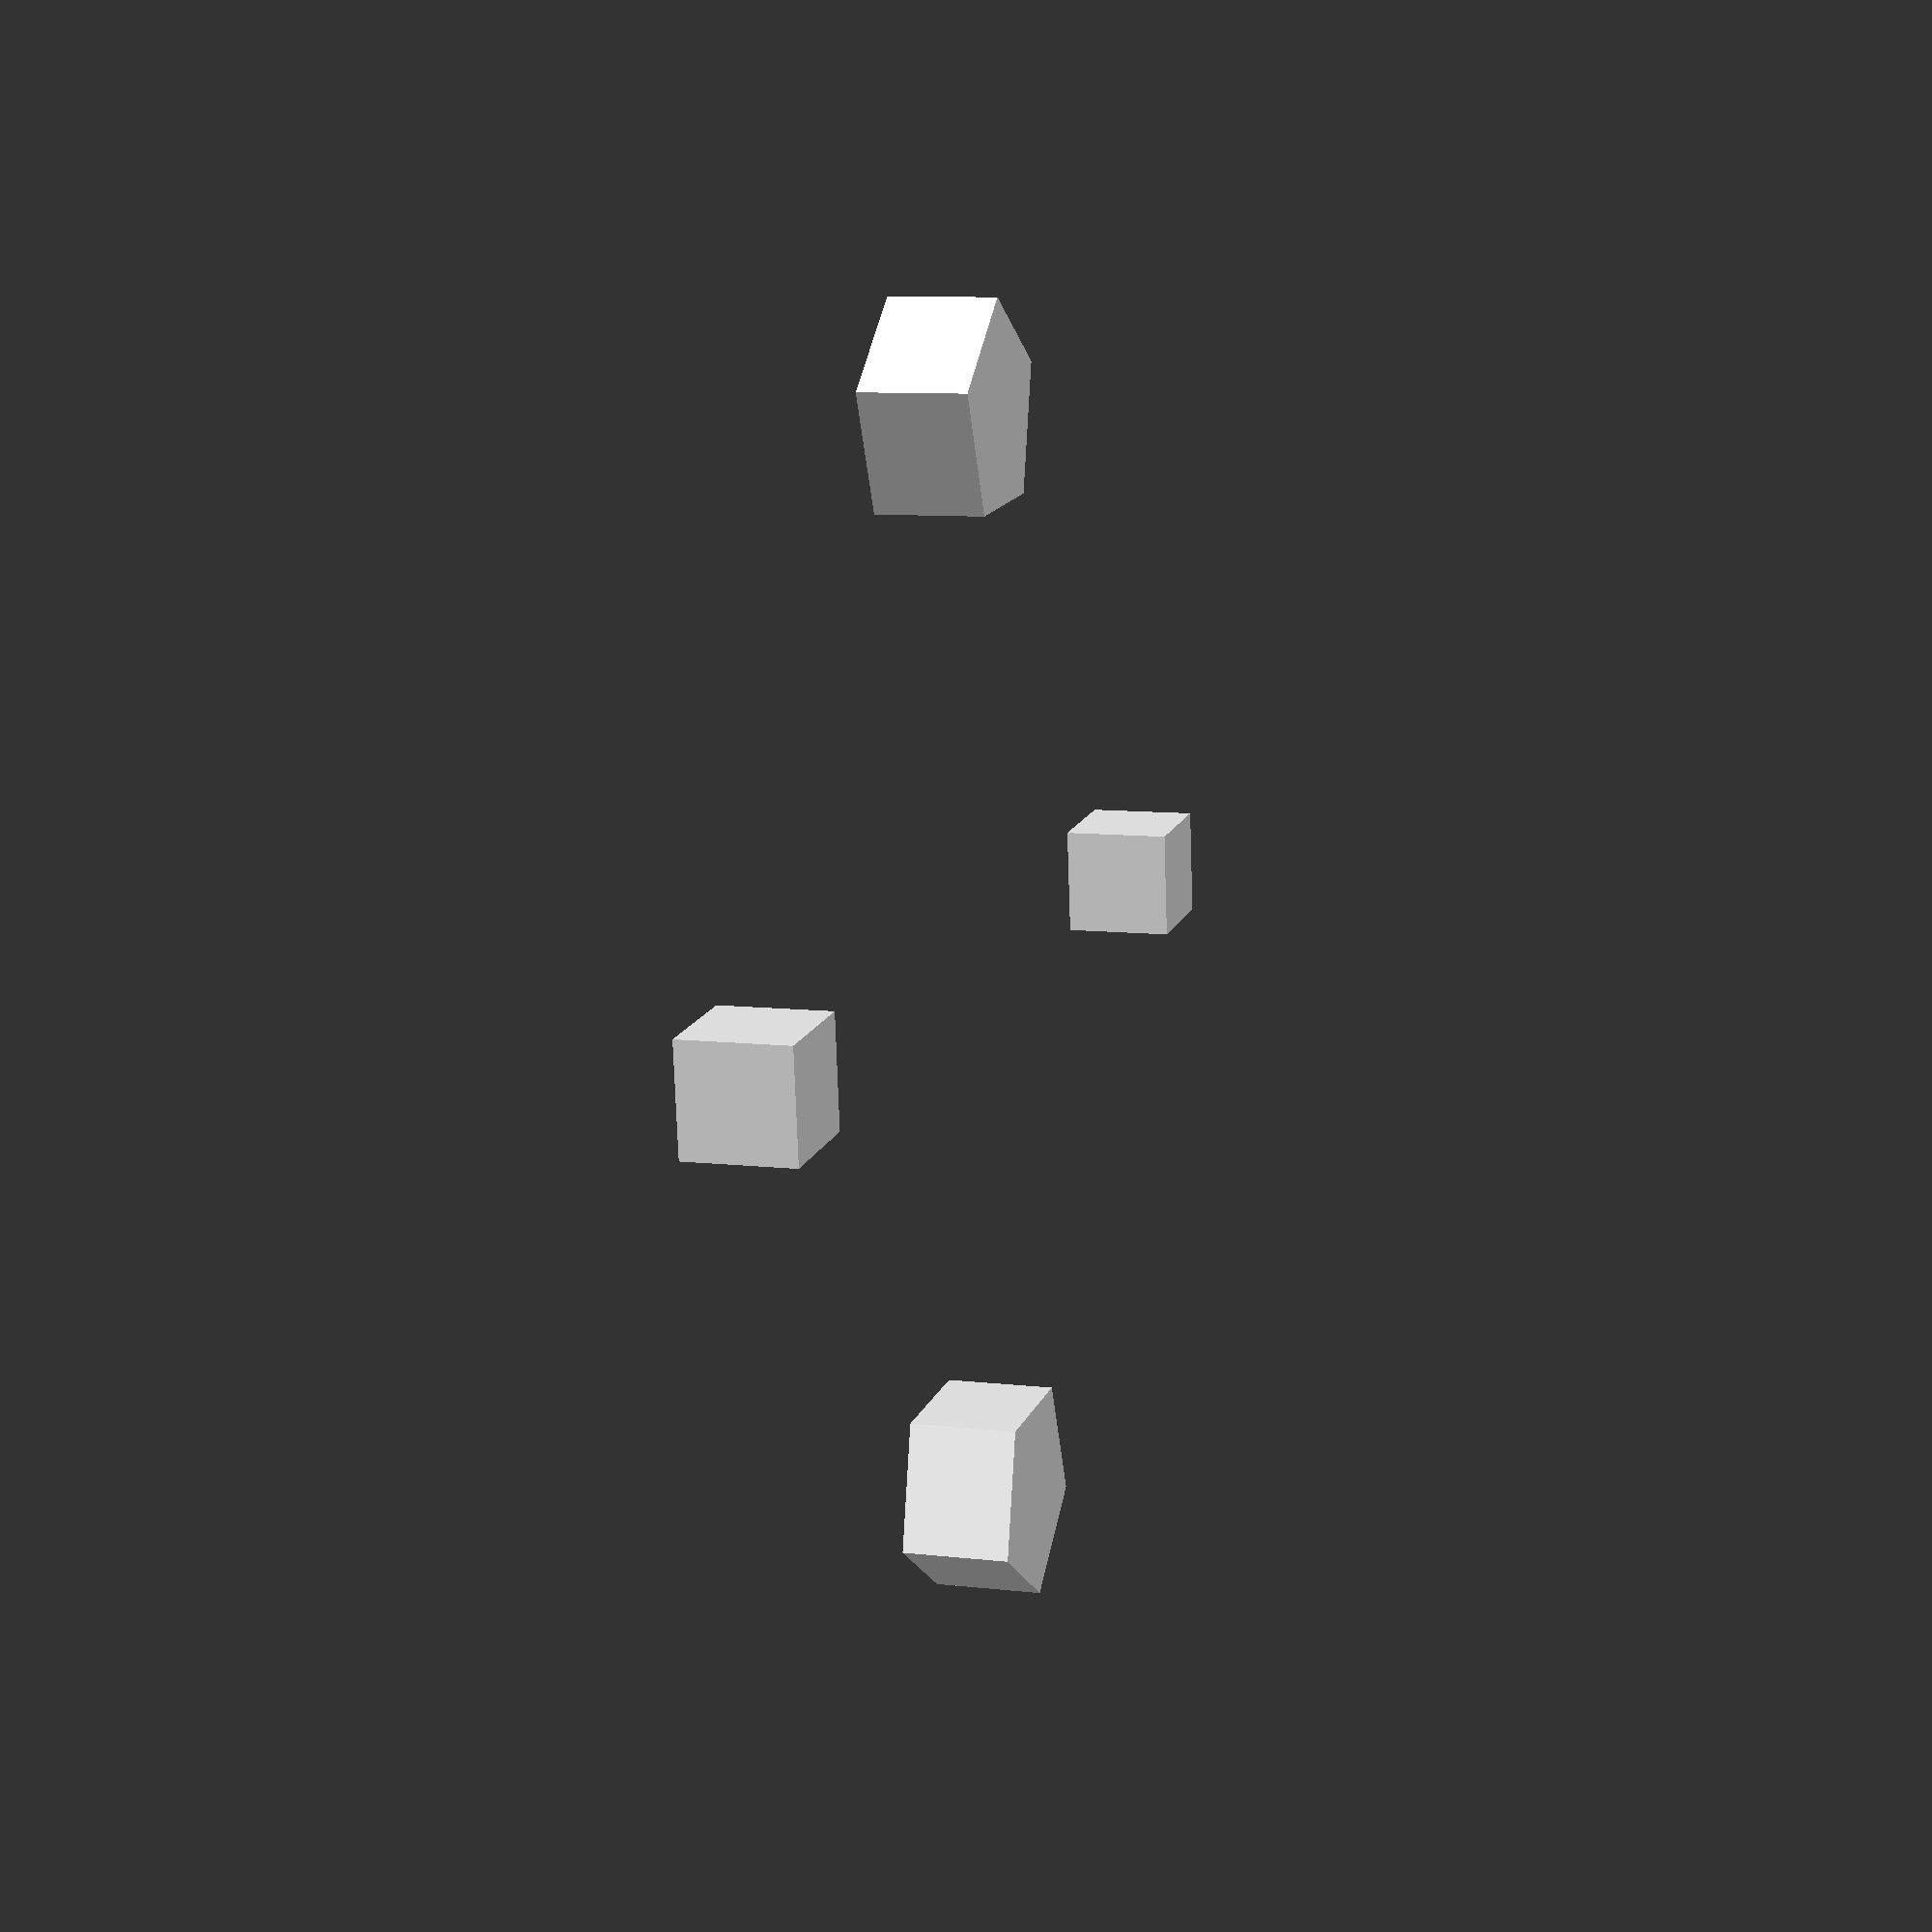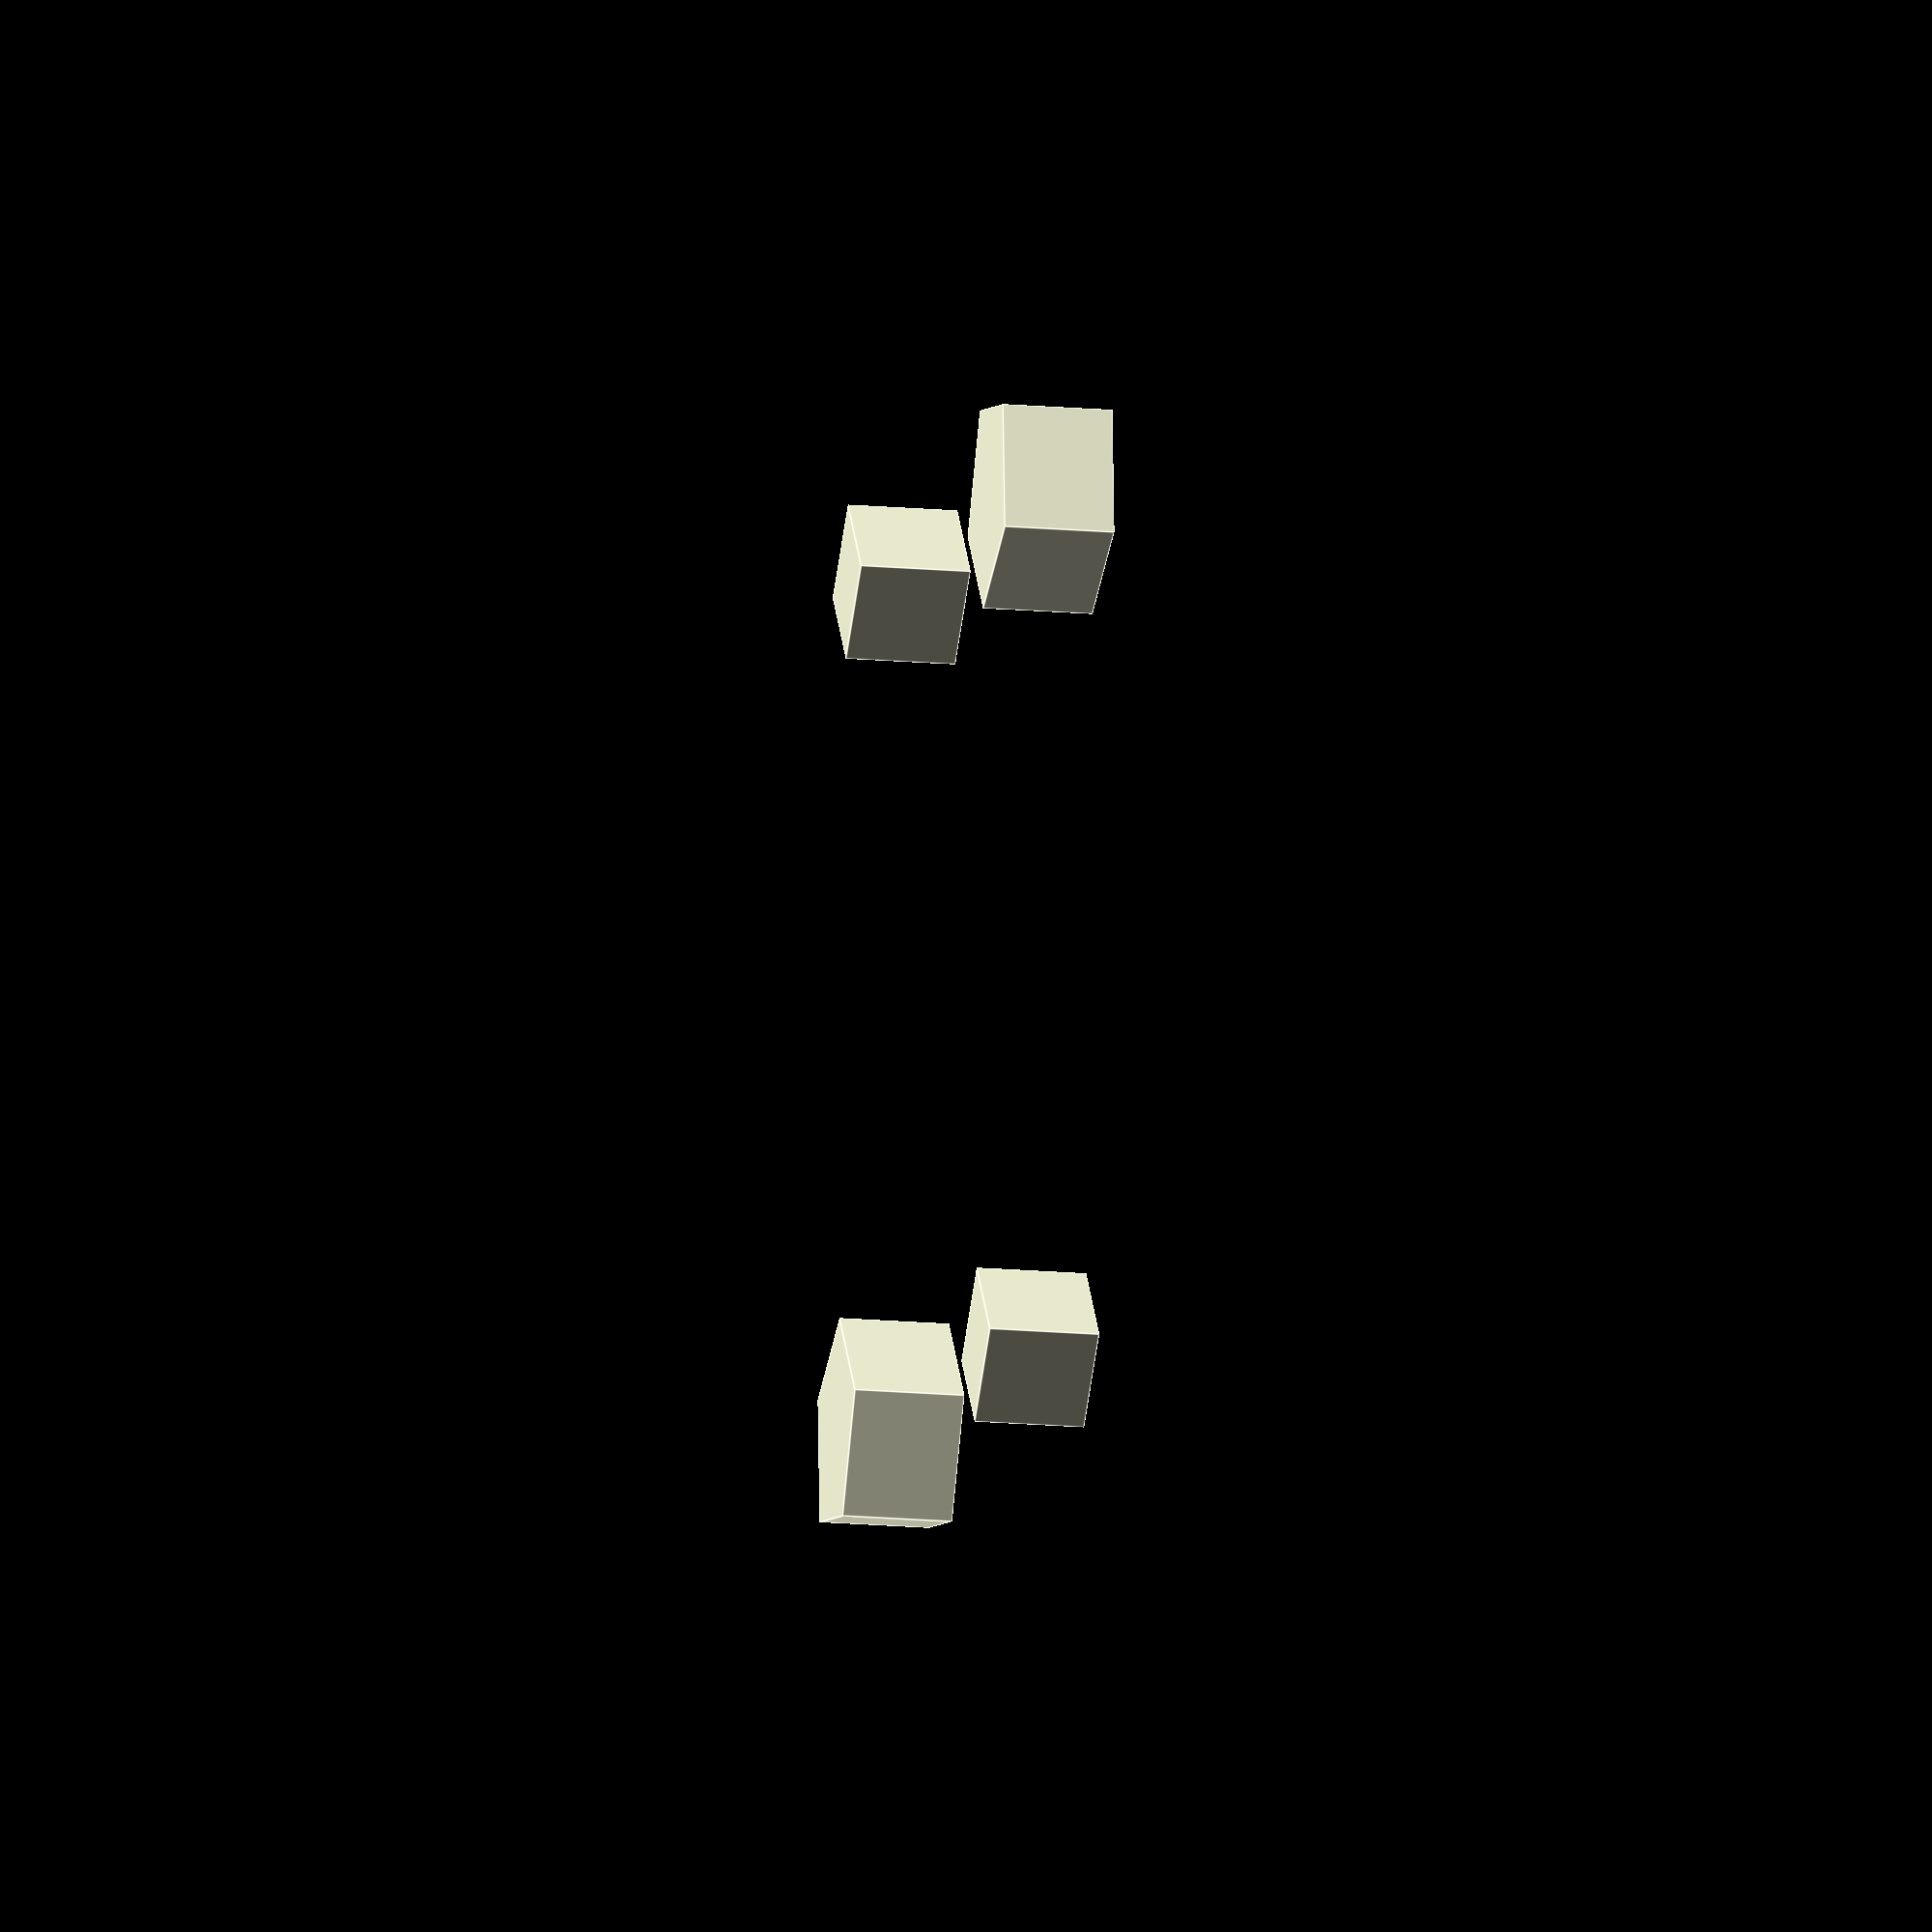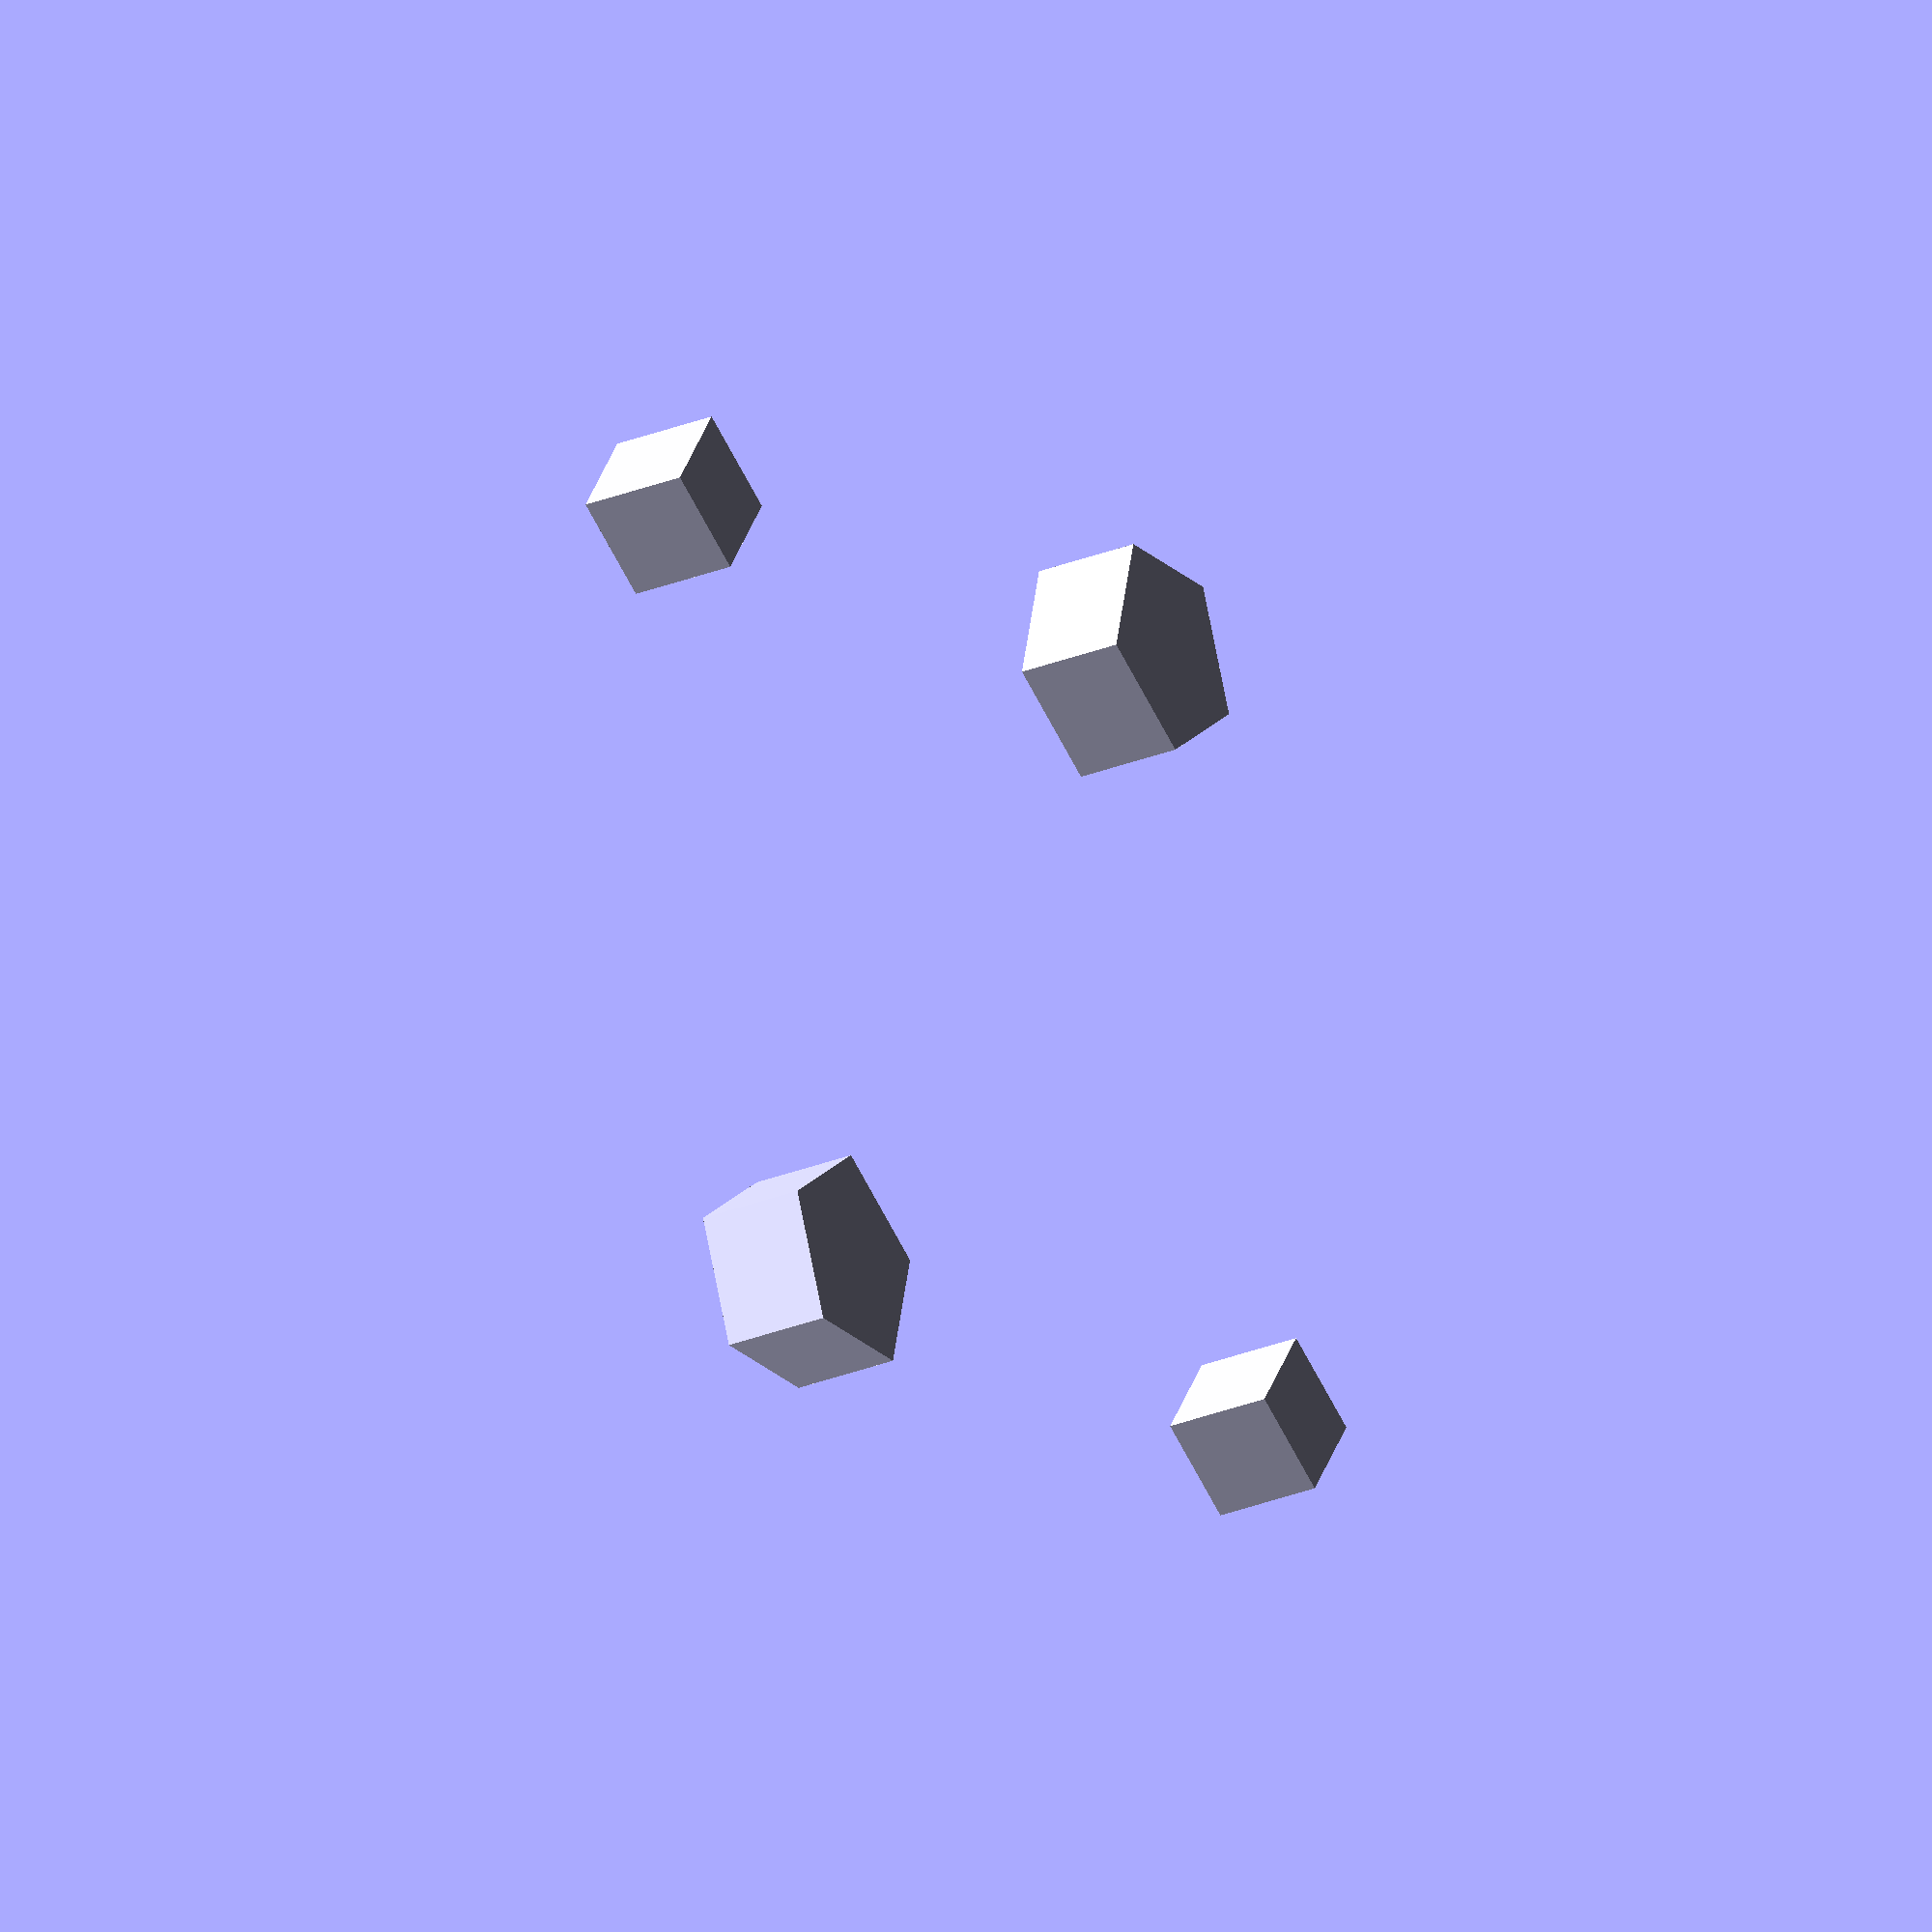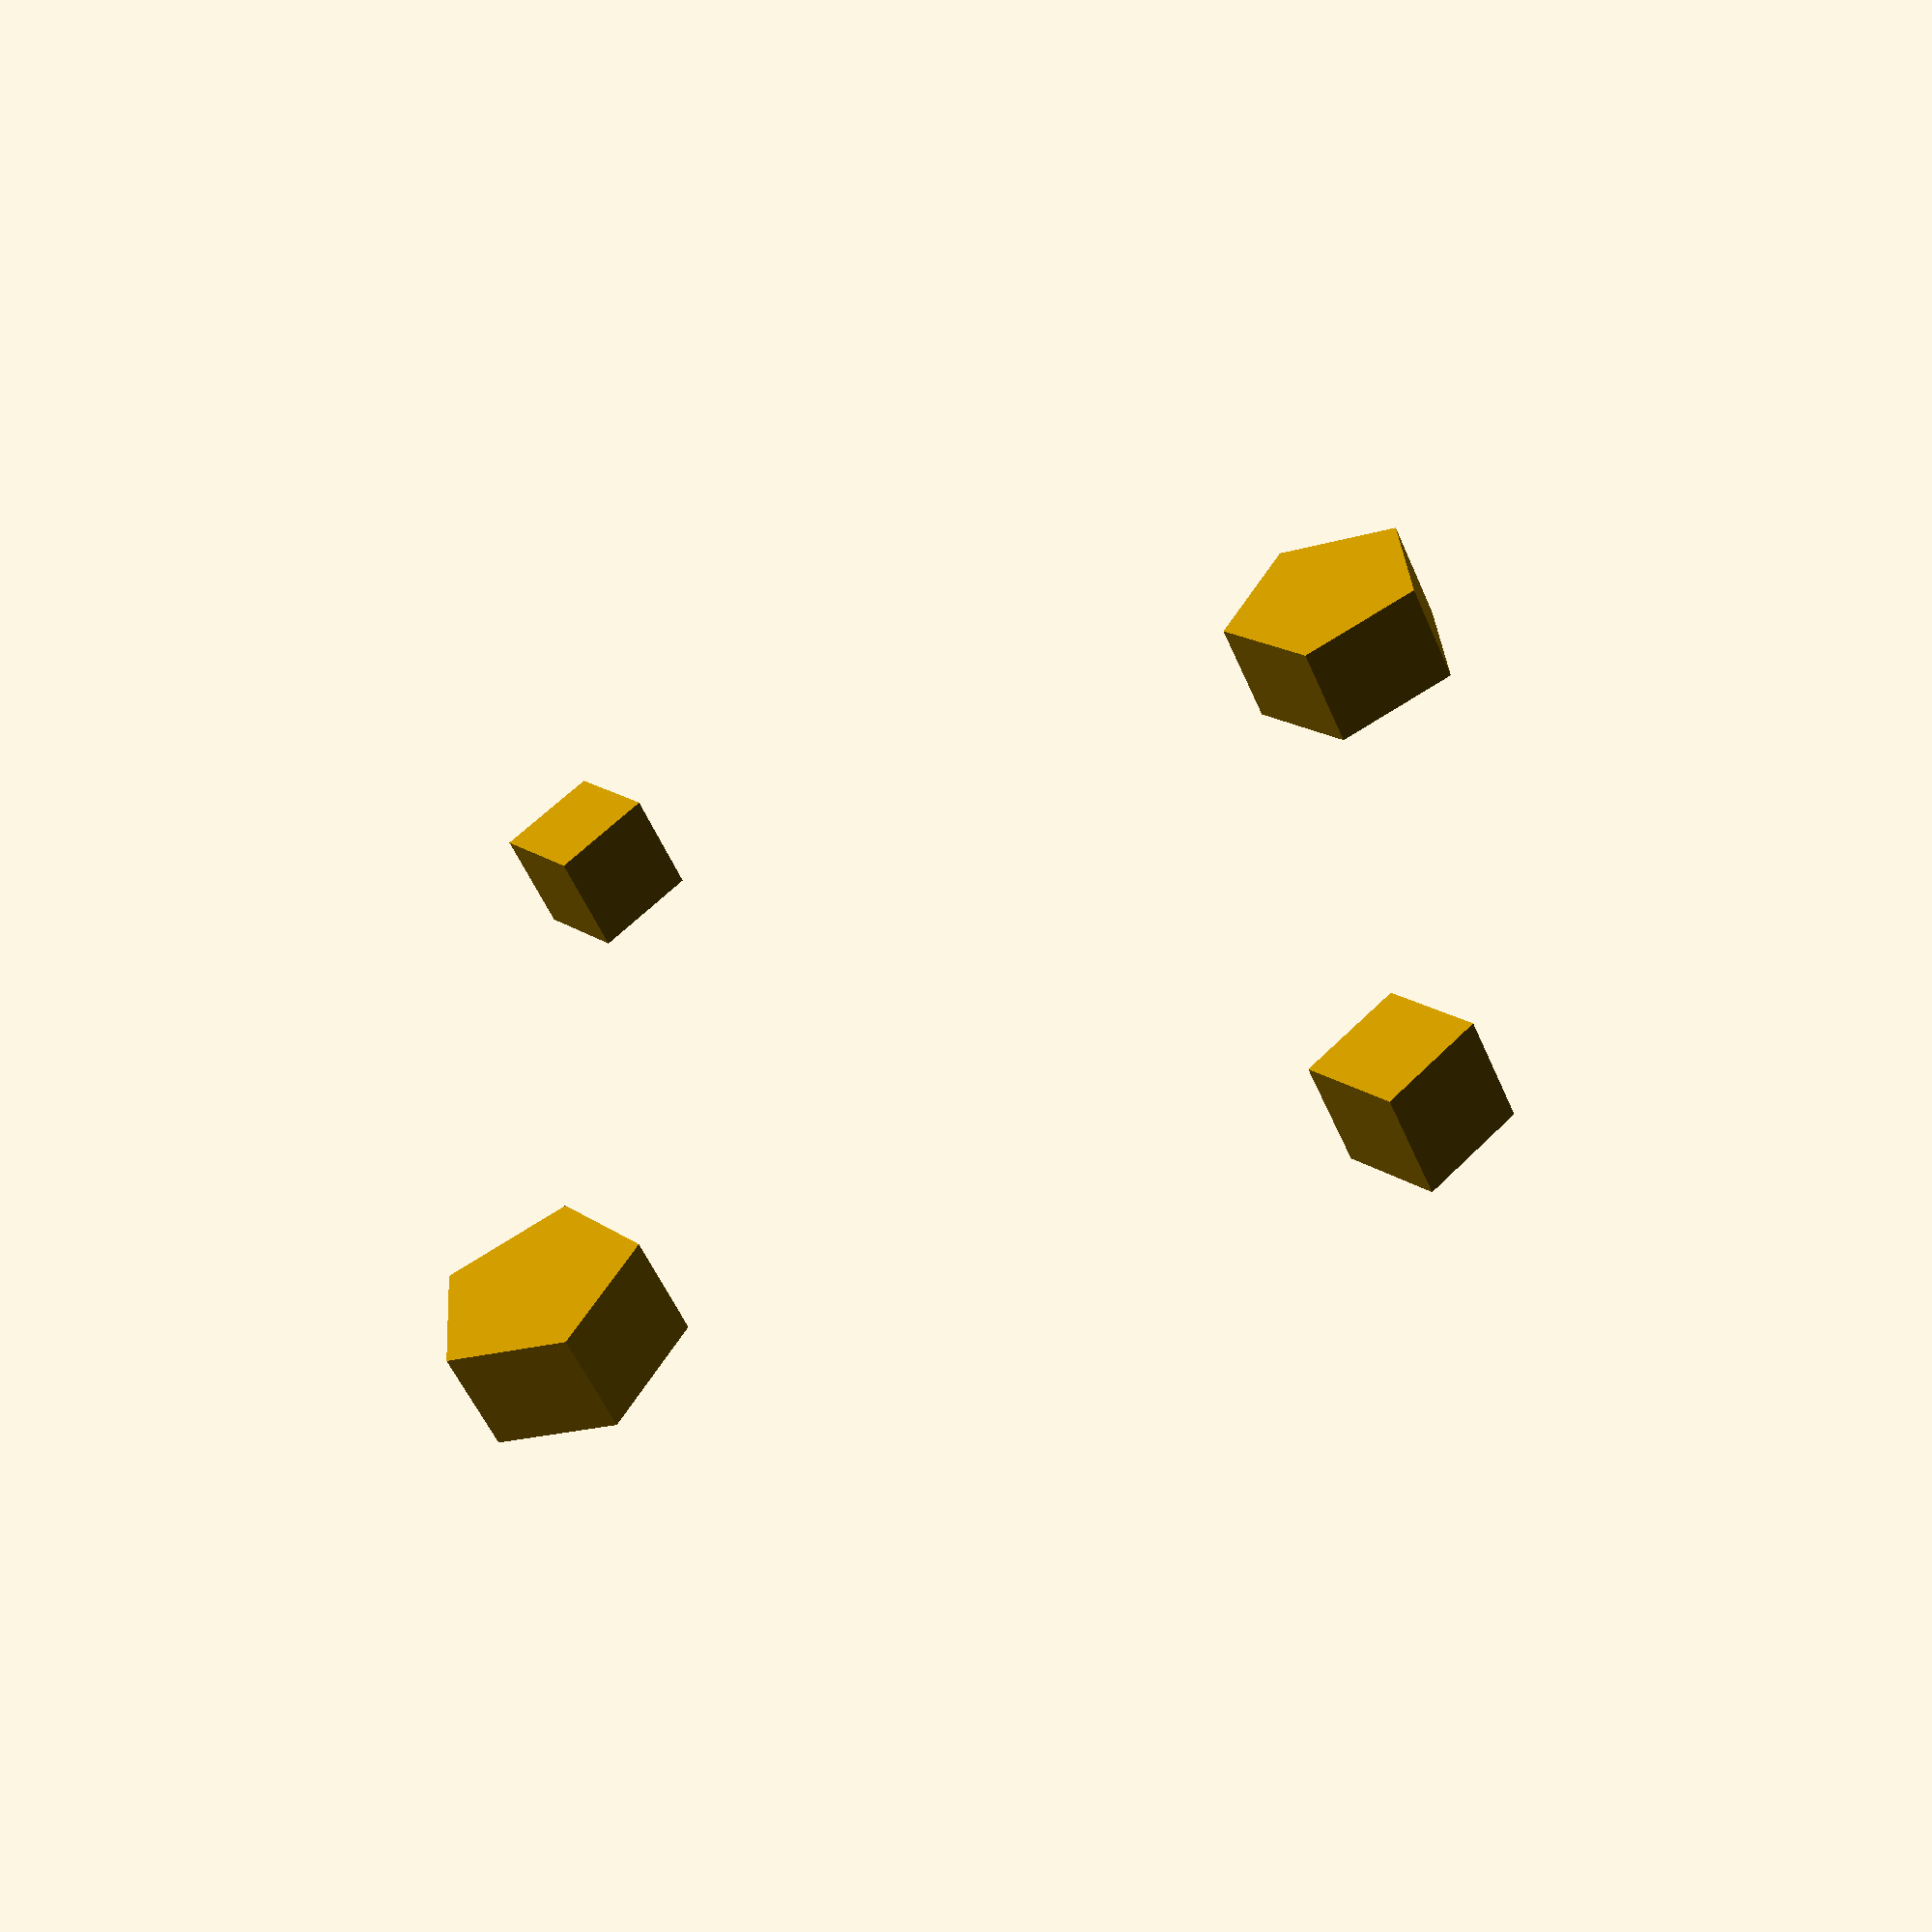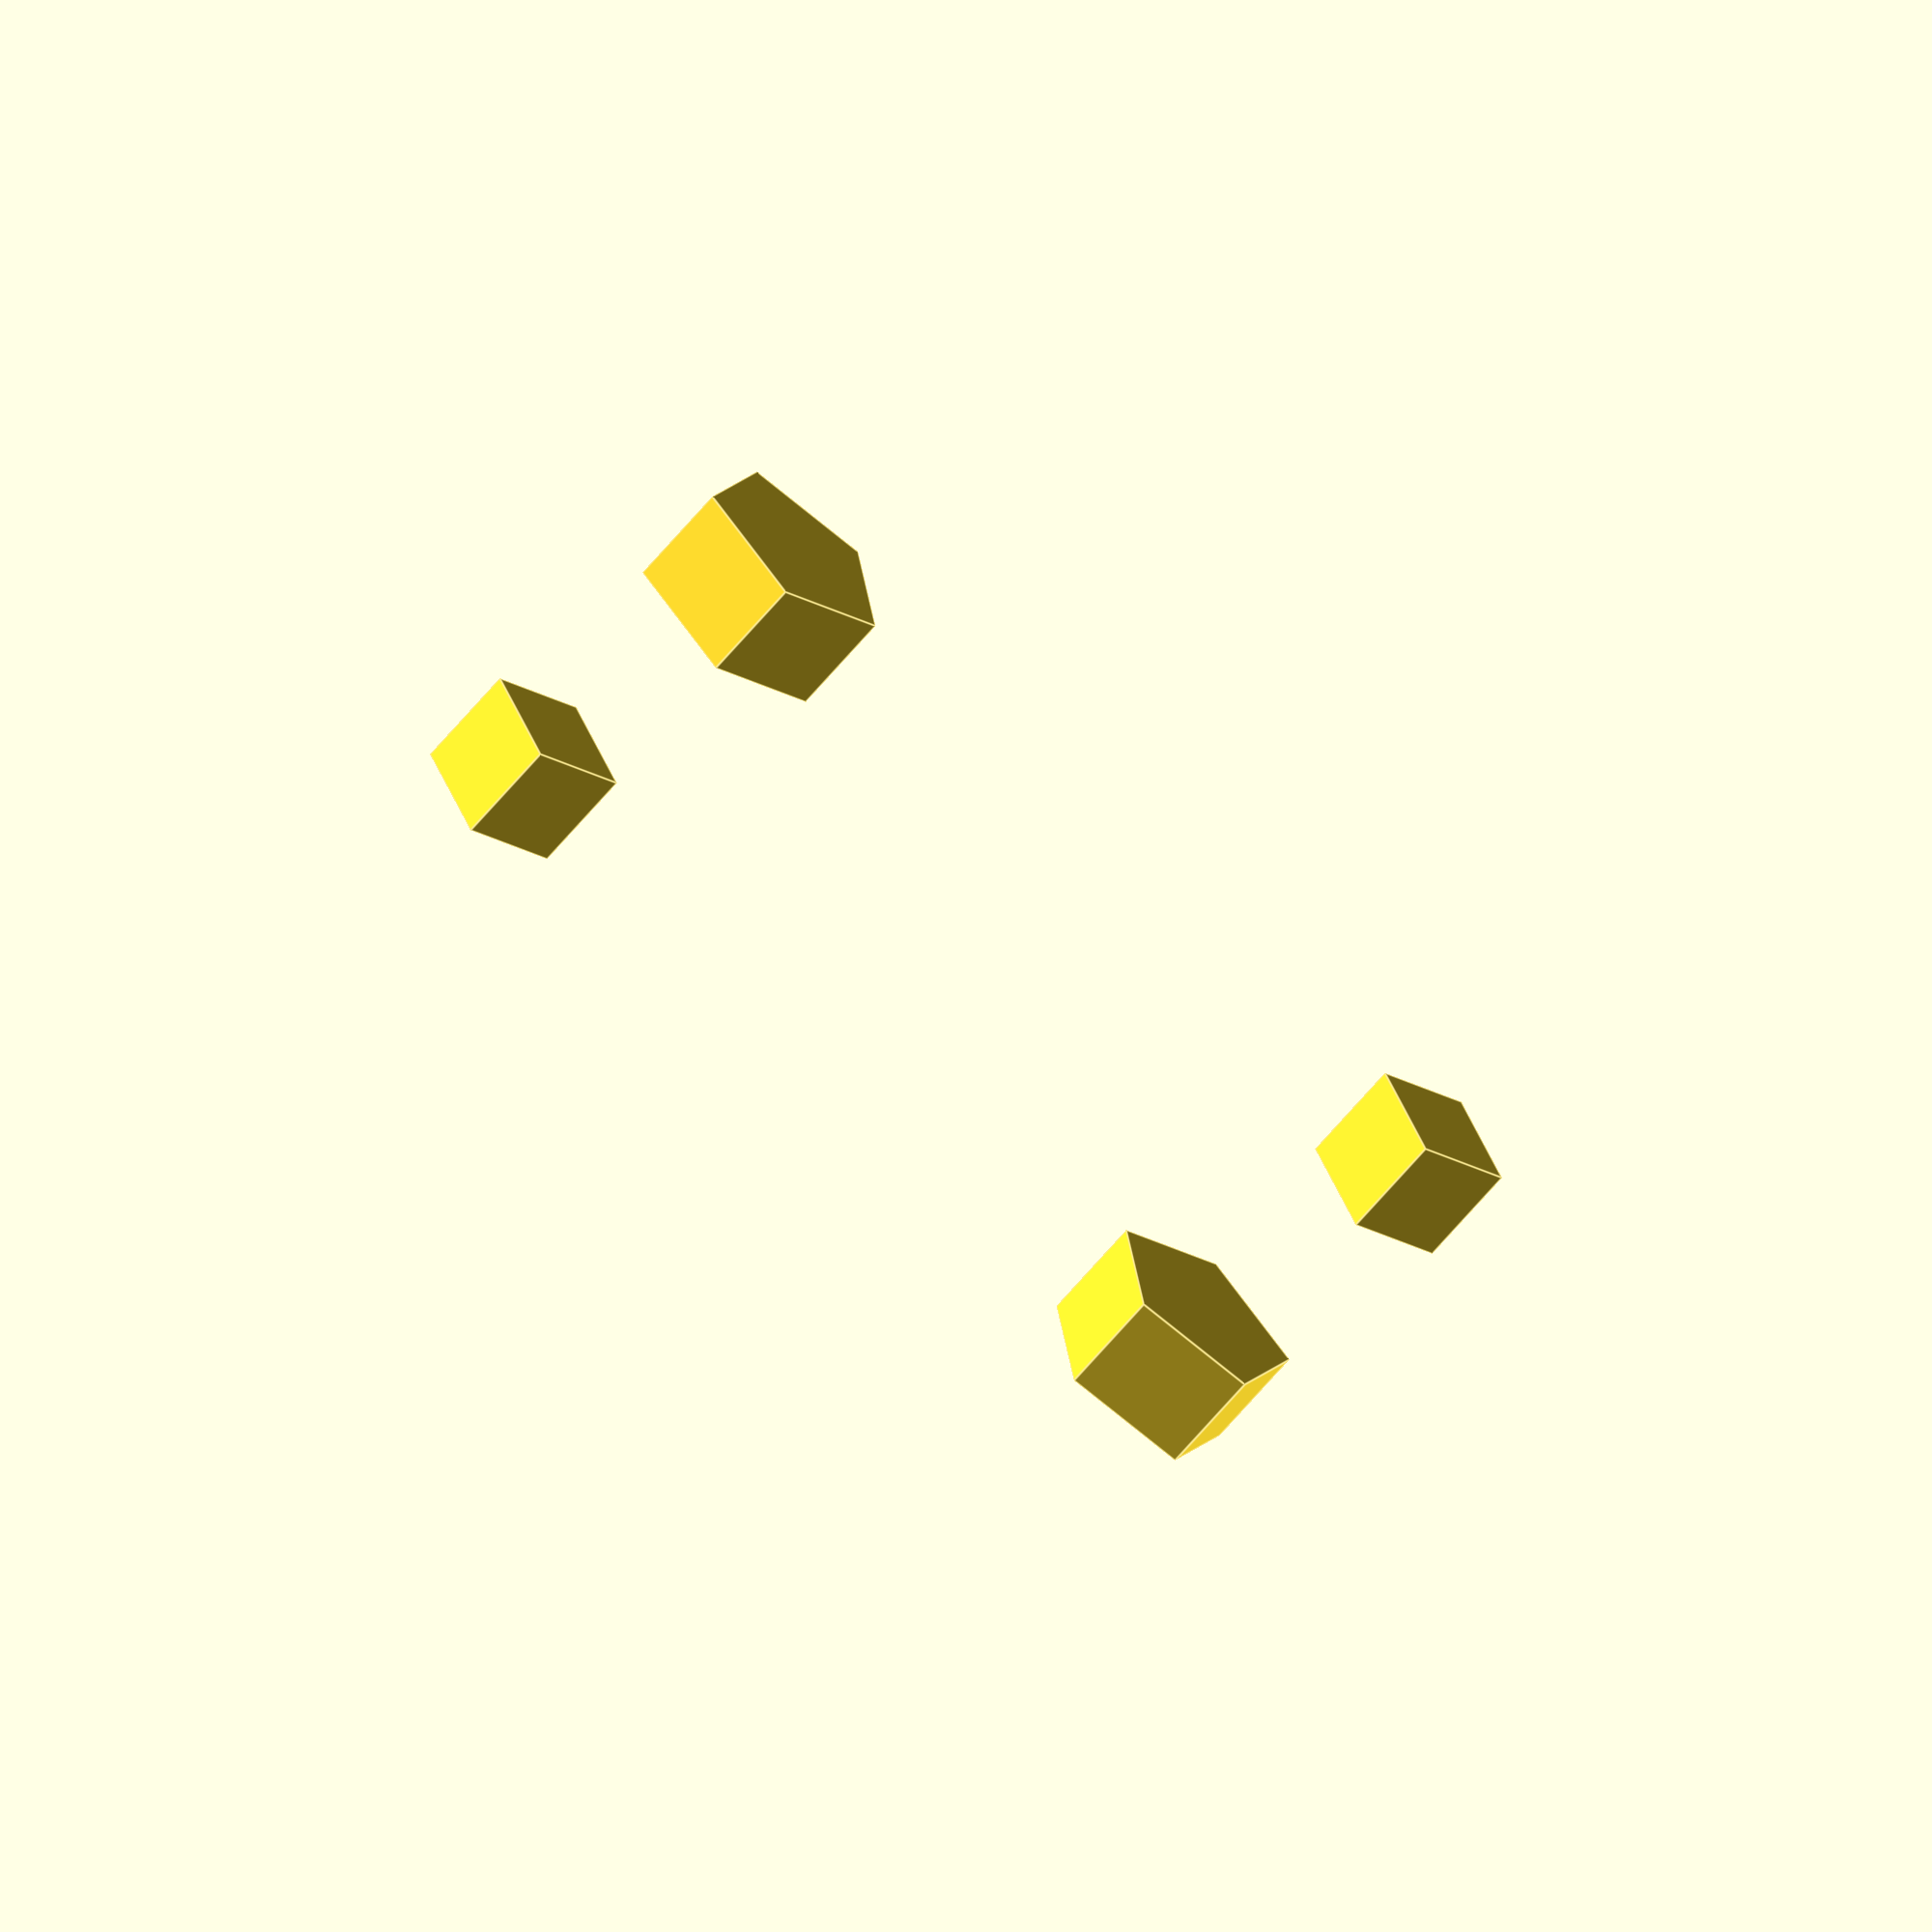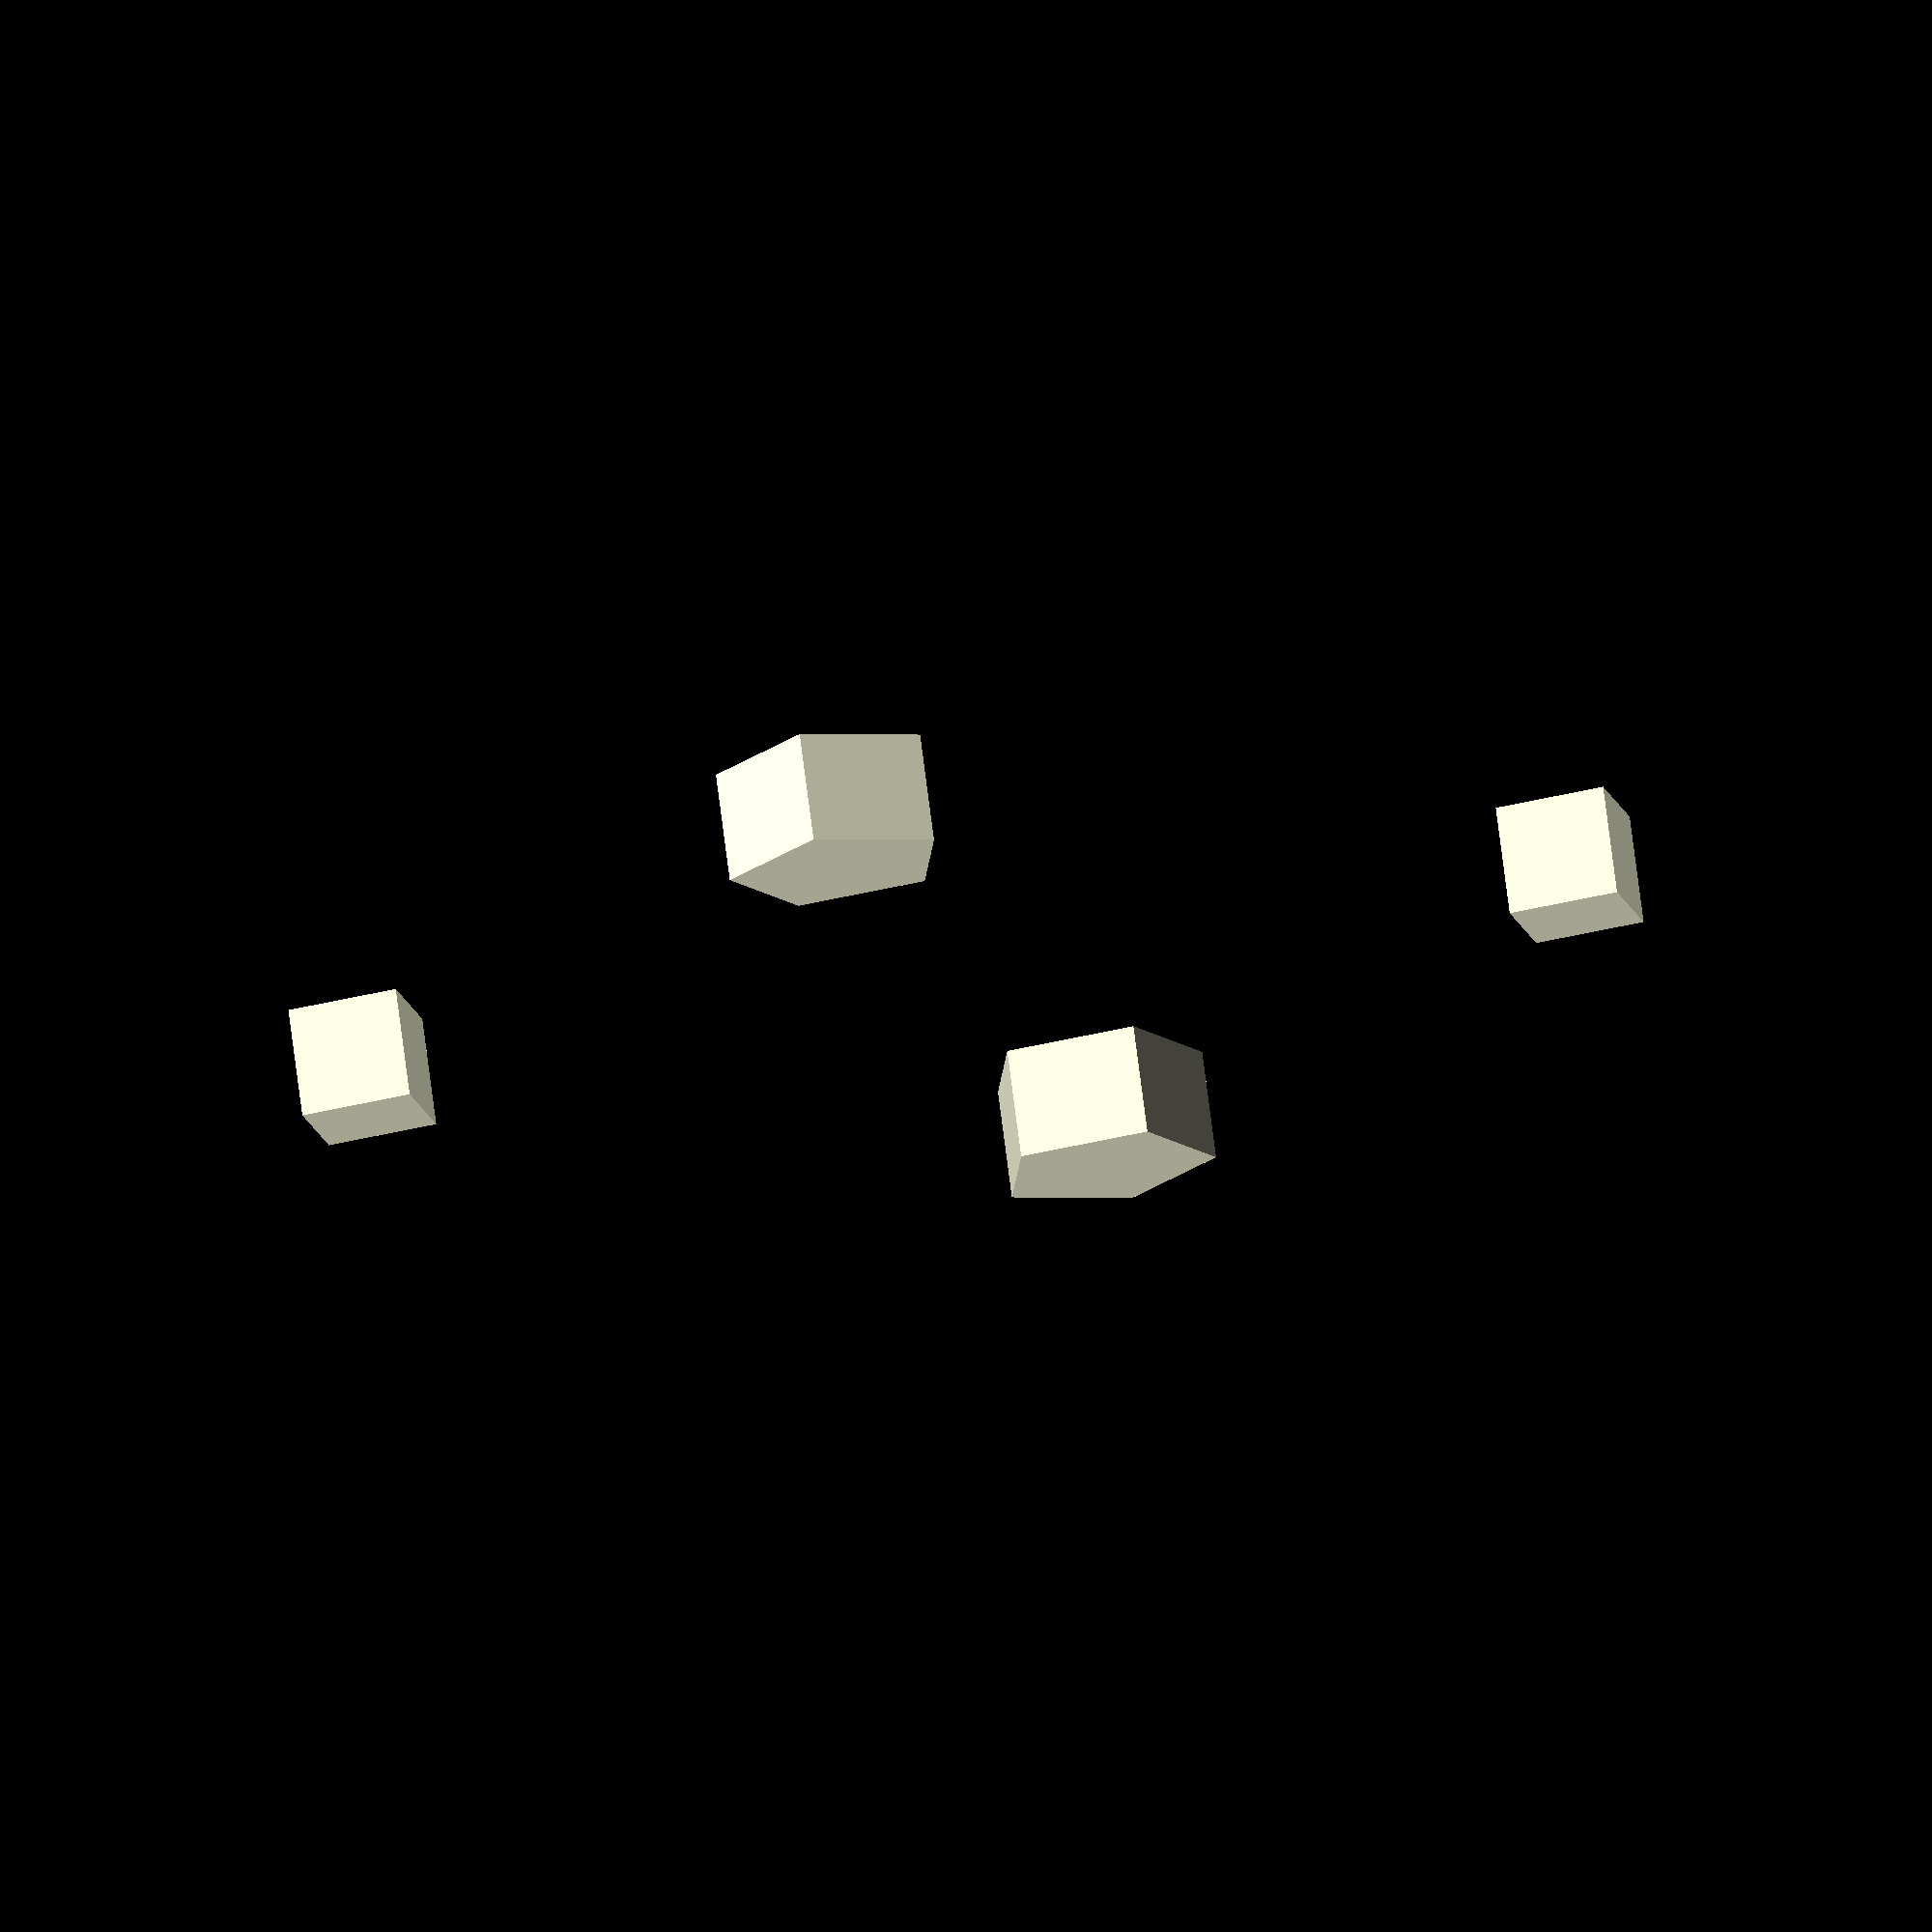
<openscad>

//separate(10) {cylinder(); cube(); cylinder();}
separate_in_circle(5) {cylinder(); cube(); cylinder(); cube(); }

// =================================================
// === LIB STARTS HERE =============================

module lift(z=0){
    translate([0,0,z]) children();
}


module separate(shift=0){
    for (i=[0:$children-1]){
        translate([shift*i,0,0]) children(i);
    }
}

module separate_in_circle(r=0){
    for (i=[0:$children-1]){
        rotate(i*360/$children) translate([r,0,0]) children(i);
    }    
}

</openscad>
<views>
elev=171.1 azim=96.6 roll=72.6 proj=p view=solid
elev=196.5 azim=220.6 roll=280.4 proj=o view=edges
elev=207.2 azim=122.2 roll=237.8 proj=o view=solid
elev=234.1 azim=319.7 roll=157.0 proj=p view=solid
elev=61.2 azim=117.9 roll=141.2 proj=o view=edges
elev=107.8 azim=283.9 roll=7.2 proj=o view=solid
</views>
